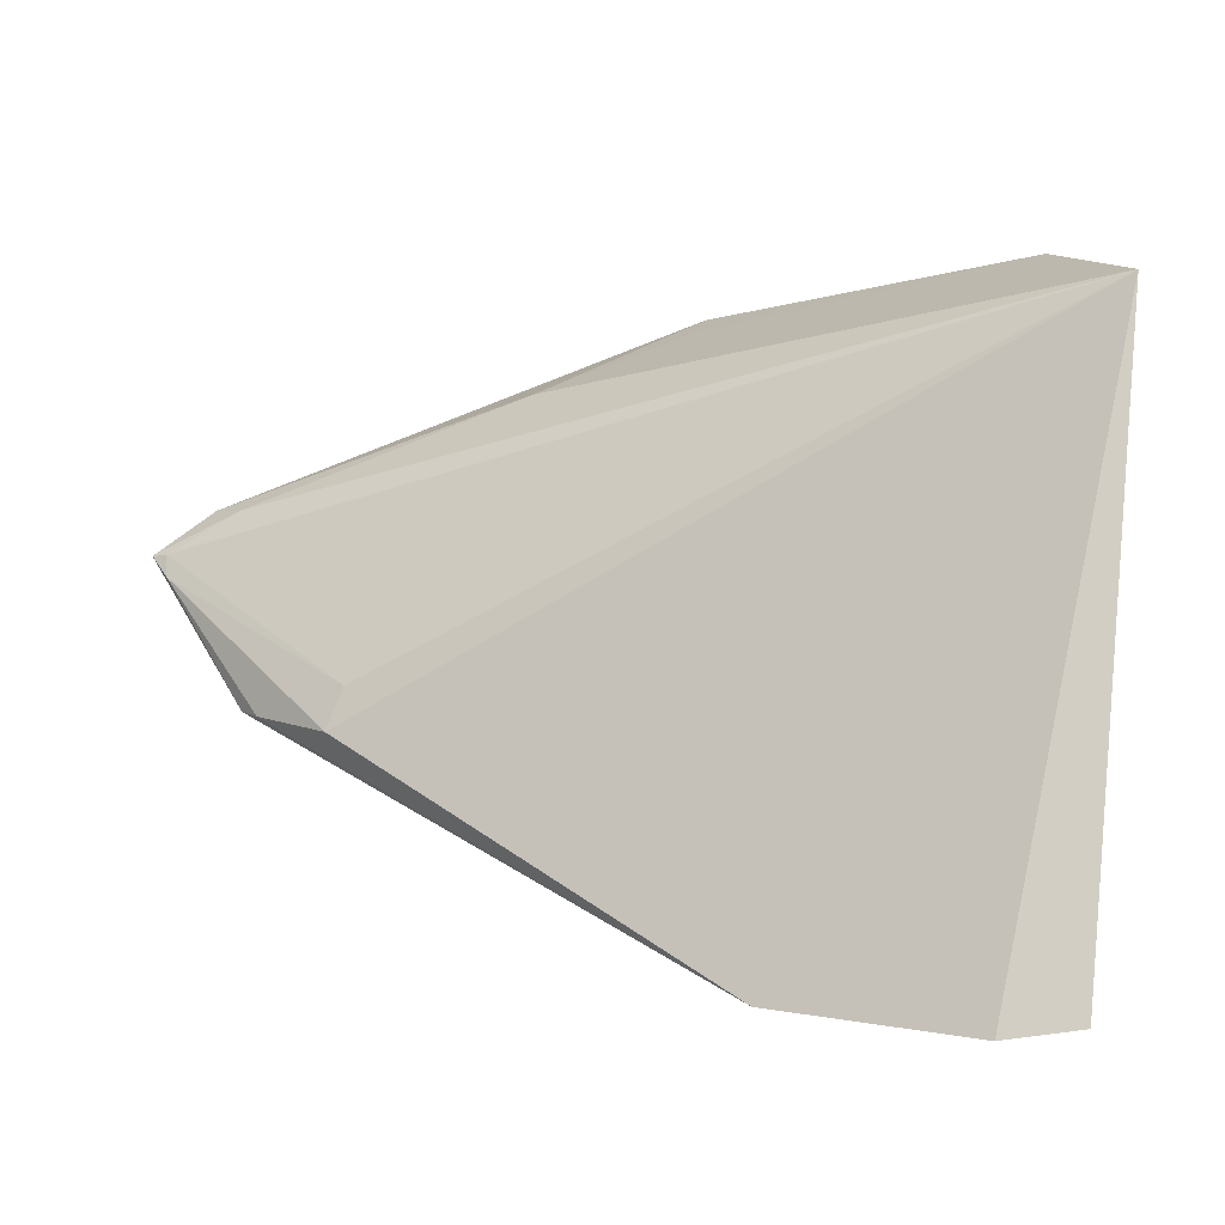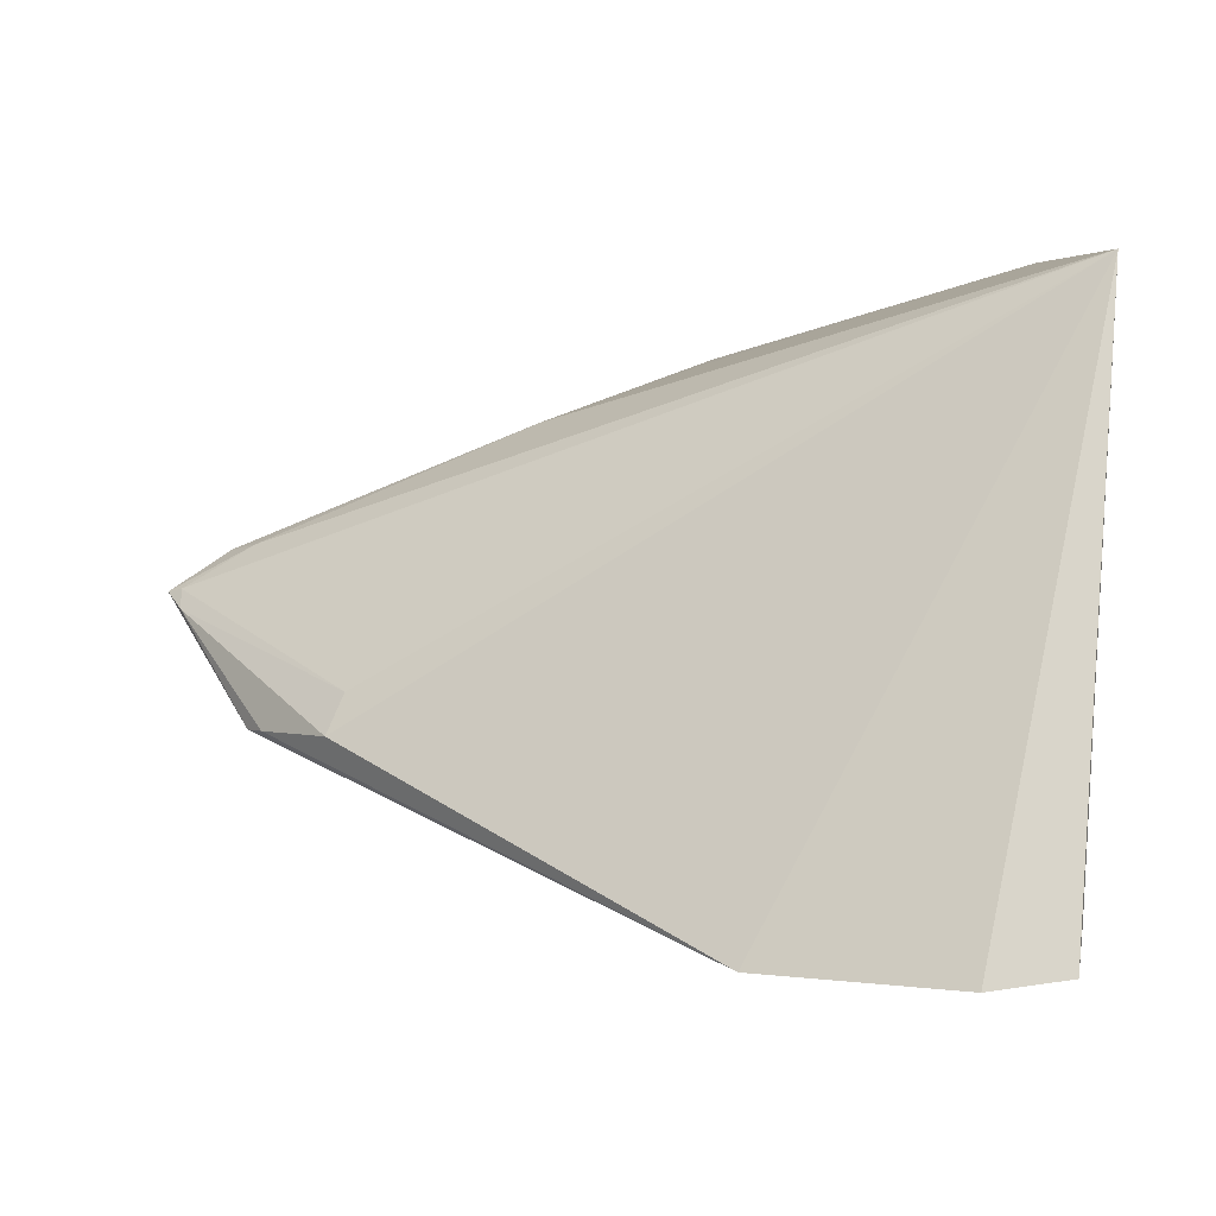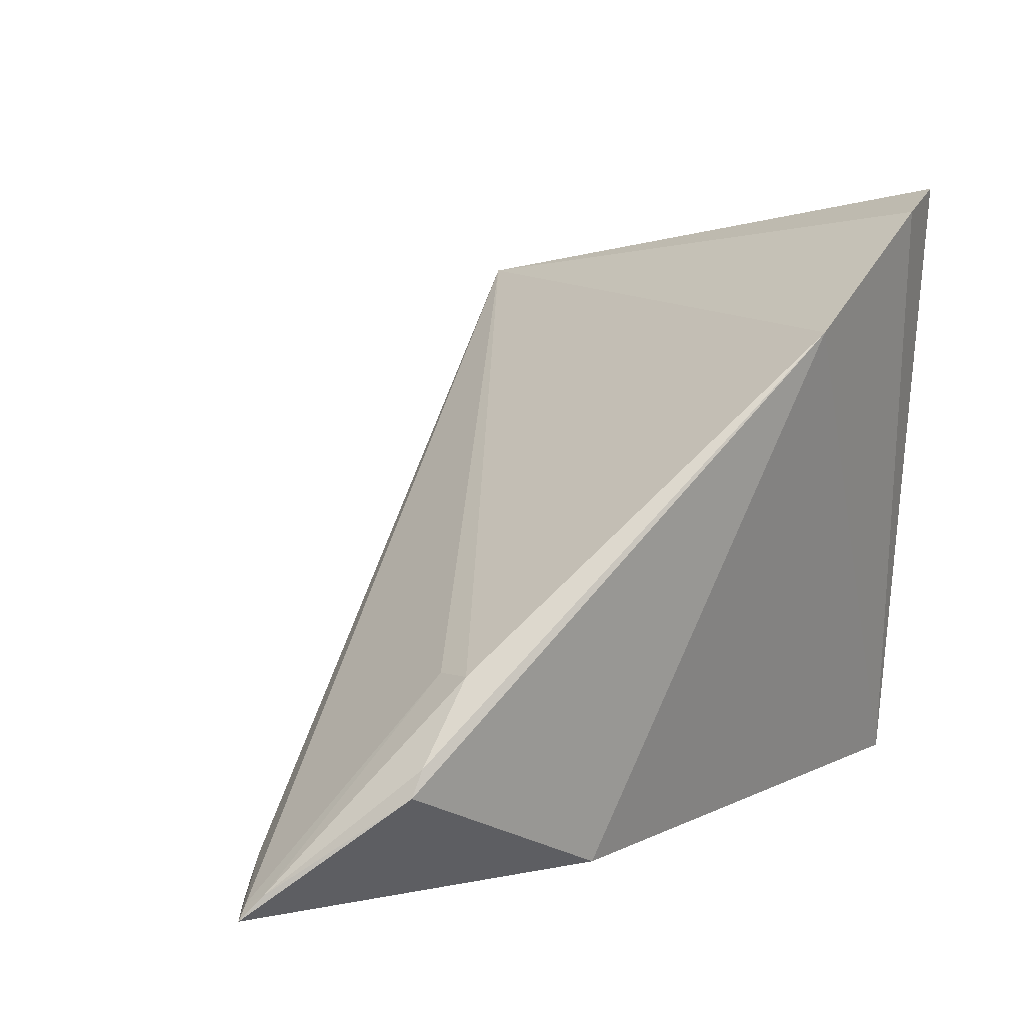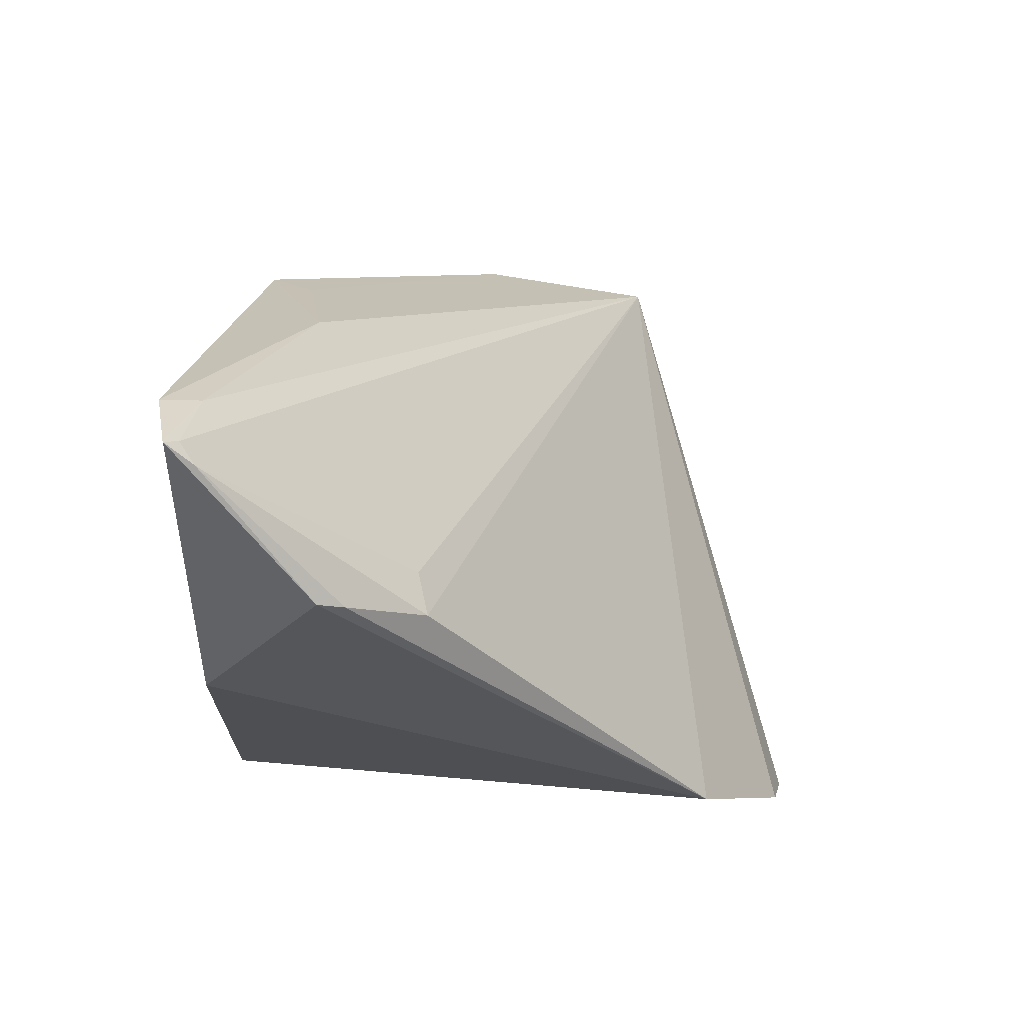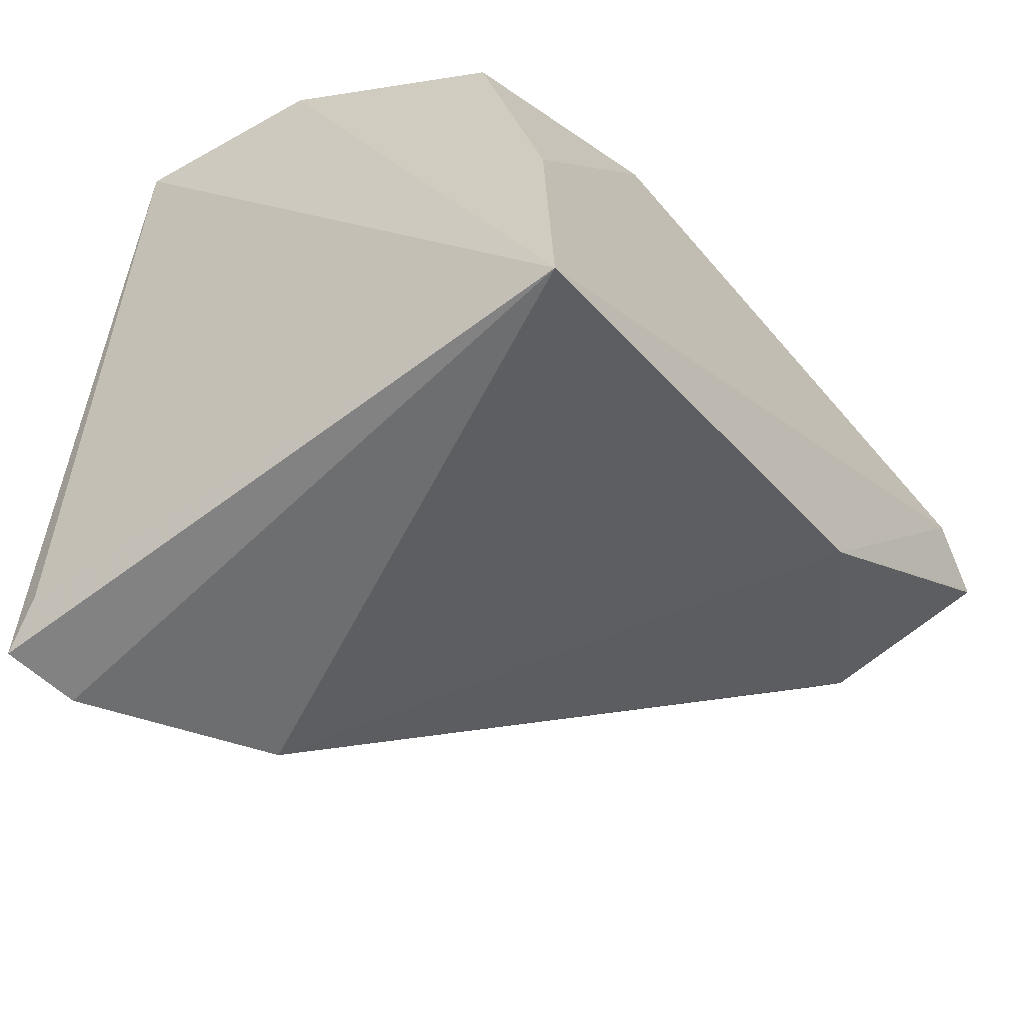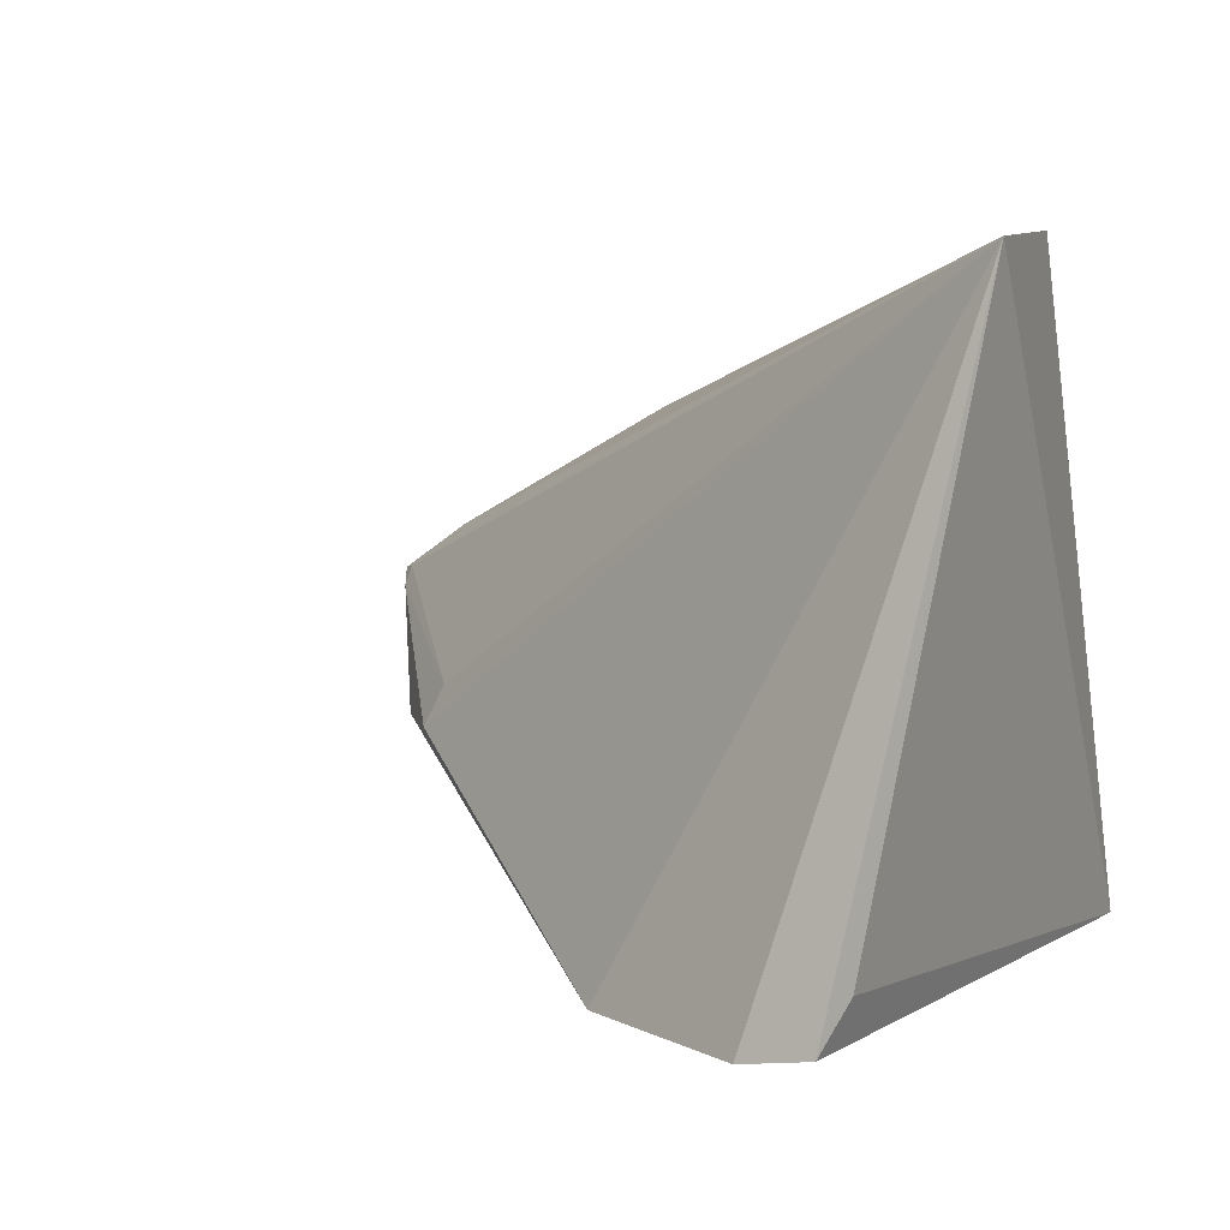
<metadata>
{"format":"obj","ext":"obj","renderer":"f3d","projection":"perspective","resolution":1024,"background":"white","views":[{"elev":4.2,"azim":-5.2,"up":"+Y"},{"elev":-3.9,"azim":-2.6,"up":"+Y"},{"elev":16.9,"azim":-57.1,"up":"+Z"},{"elev":-3.4,"azim":-90.2,"up":"+Y"},{"elev":-52.5,"azim":128.8,"up":"+Y"},{"elev":1.8,"azim":29.5,"up":"+Y"}]}
</metadata>
<code>
v -0.04139 0.1582 0.04386
v -0.04059 0.161 0.04133
v -0.0363 0.1981 0.03305
v -0.08846 0.1838 0.001389
v -0.04166 0.1601 0.001148
v -0.08132 0.171 0.01719
v -0.04448 0.1982 0.009088
v -0.05814 0.1581 0.03659
v -0.09162 0.181 0.00307
v -0.05677 0.1961 0.005038
v -0.03851 0.1996 0.02115
v -0.04625 0.1574 0.04297
v -0.07307 0.1666 0.002331
v -0.08017 0.1738 0.01656
v -0.08674 0.1839 0.003781
v -0.04375 0.178 0.003408
v -0.06819 0.1913 0.009243
v -0.08655 0.1716 0.01068
v -0.09257 0.1809 0.002268
v -0.09156 0.1796 0.003976
v -0.05817 0.1951 0.007844
v -0.08556 0.1715 0.01233
v -0.09243 0.181 0.002227
f 1 2 3
f 5 2 1
f 5 3 2
f 8 3 6
f 11 3 5
f 11 5 7
f 11 7 10
f 12 1 3
f 12 3 8
f 12 8 5
f 12 5 1
f 13 5 8
f 13 4 5
f 14 6 3
f 14 3 9
f 15 9 3
f 16 10 7
f 16 7 5
f 16 5 4
f 16 4 10
f 17 10 4
f 17 3 11
f 17 15 3
f 17 4 15
f 18 13 8
f 19 9 15
f 19 13 18
f 20 14 9
f 20 6 14
f 20 9 19
f 20 19 18
f 21 17 11
f 21 11 10
f 21 10 17
f 22 18 8
f 22 8 6
f 22 20 18
f 22 6 20
f 23 4 13
f 23 13 19
f 23 19 15
f 23 15 4

</code>
